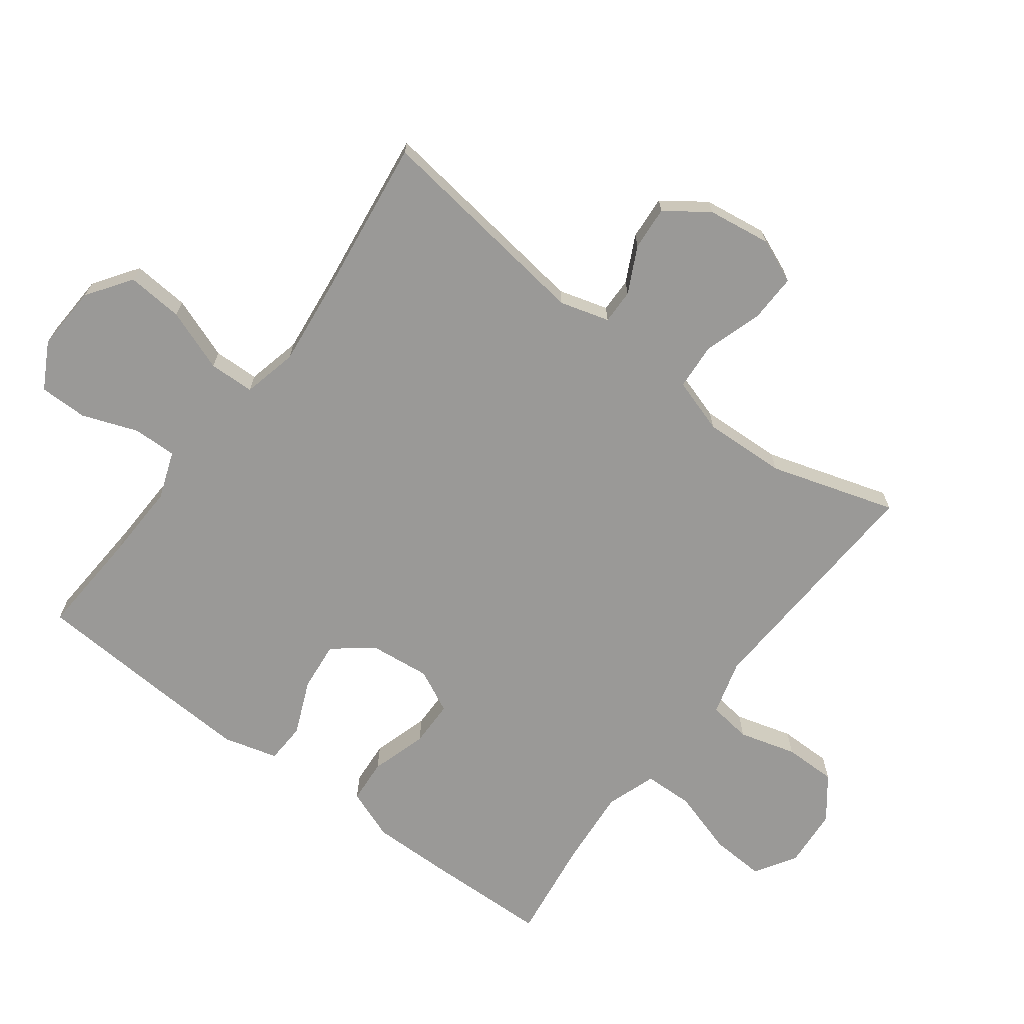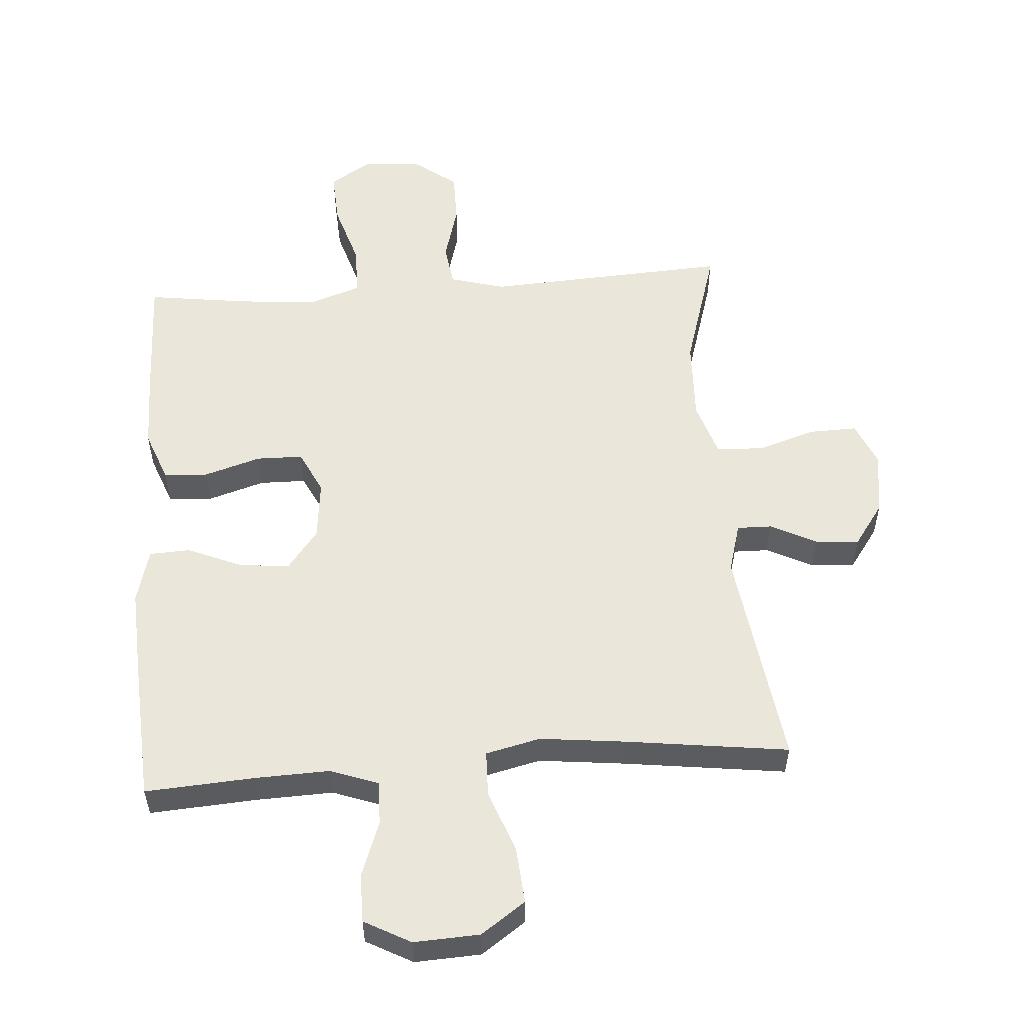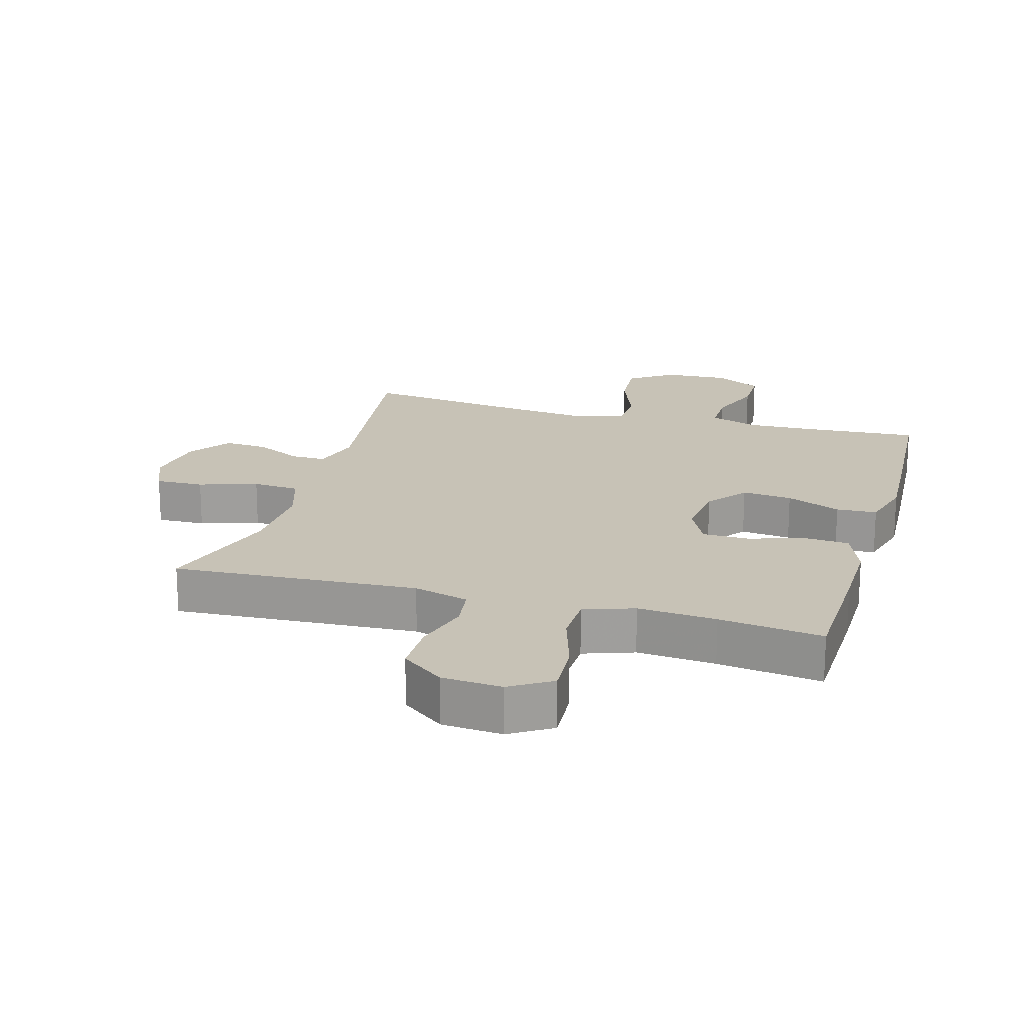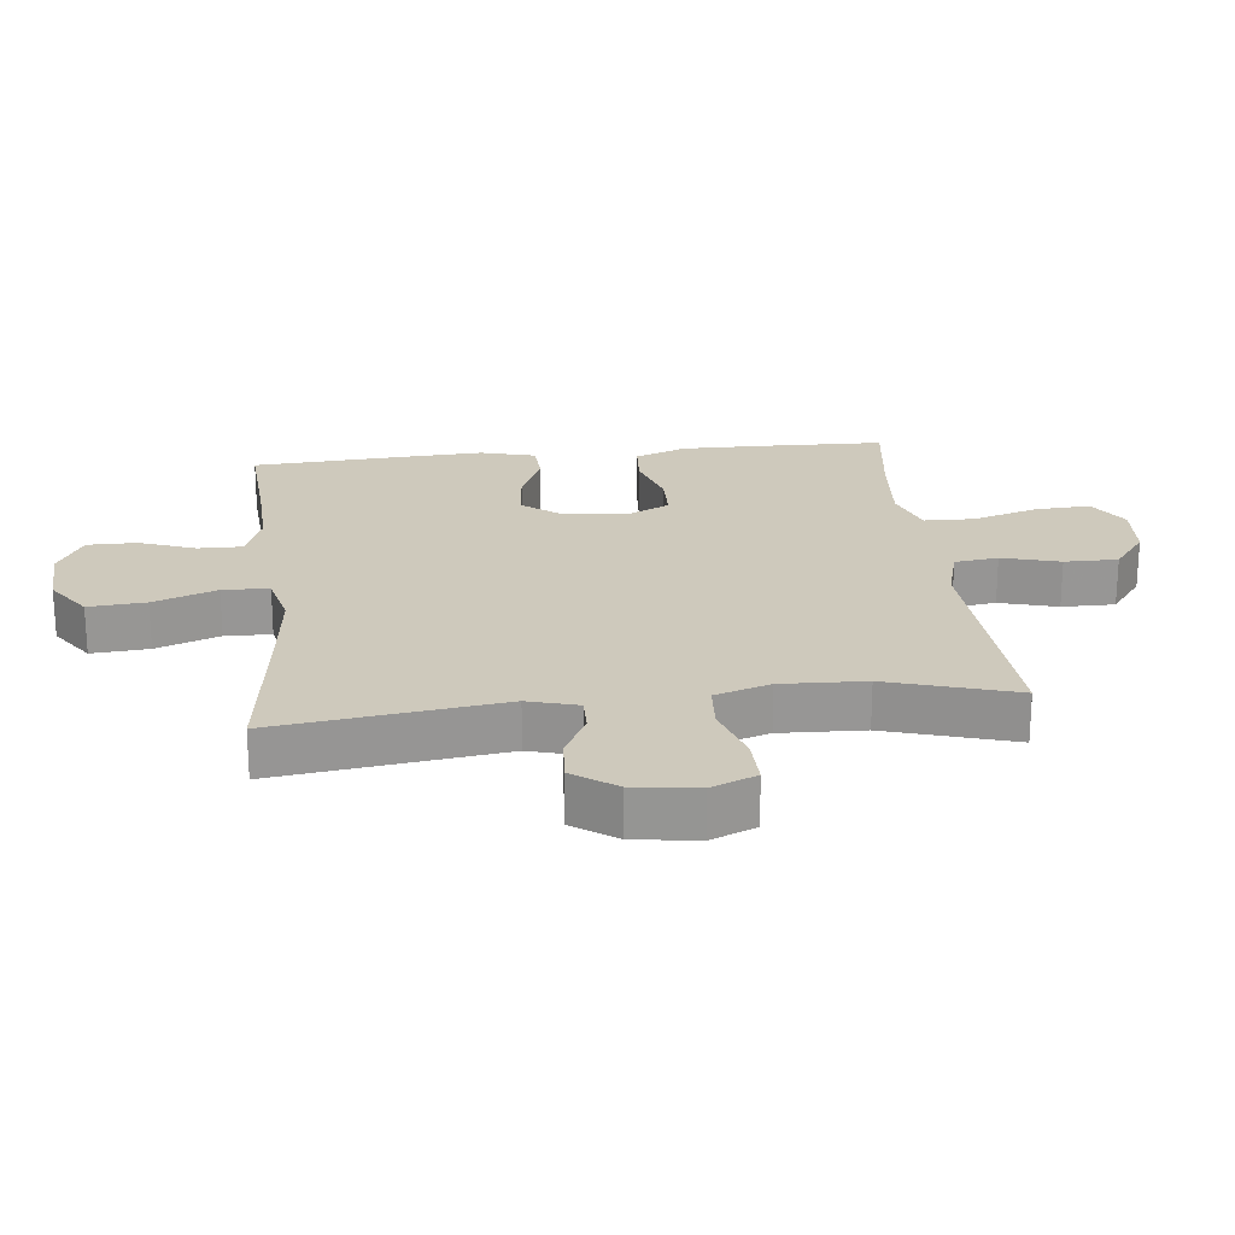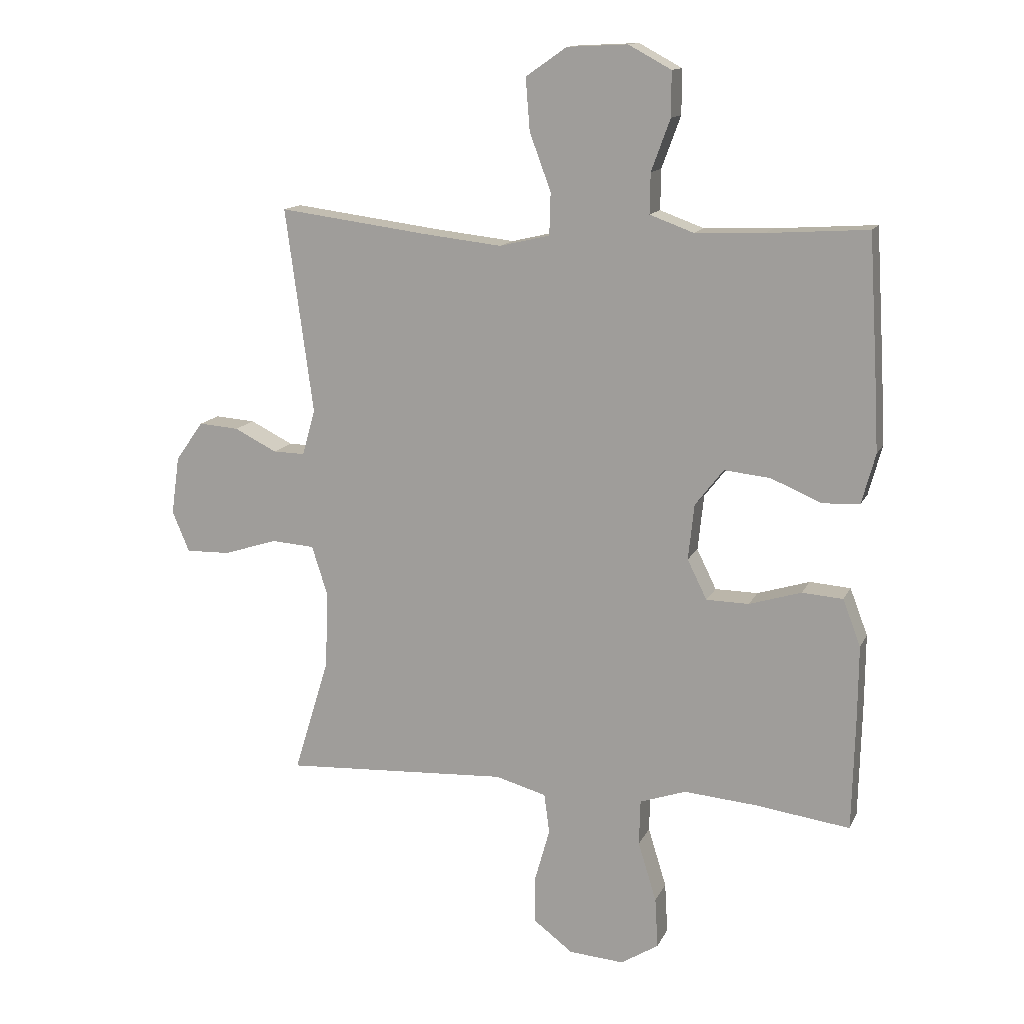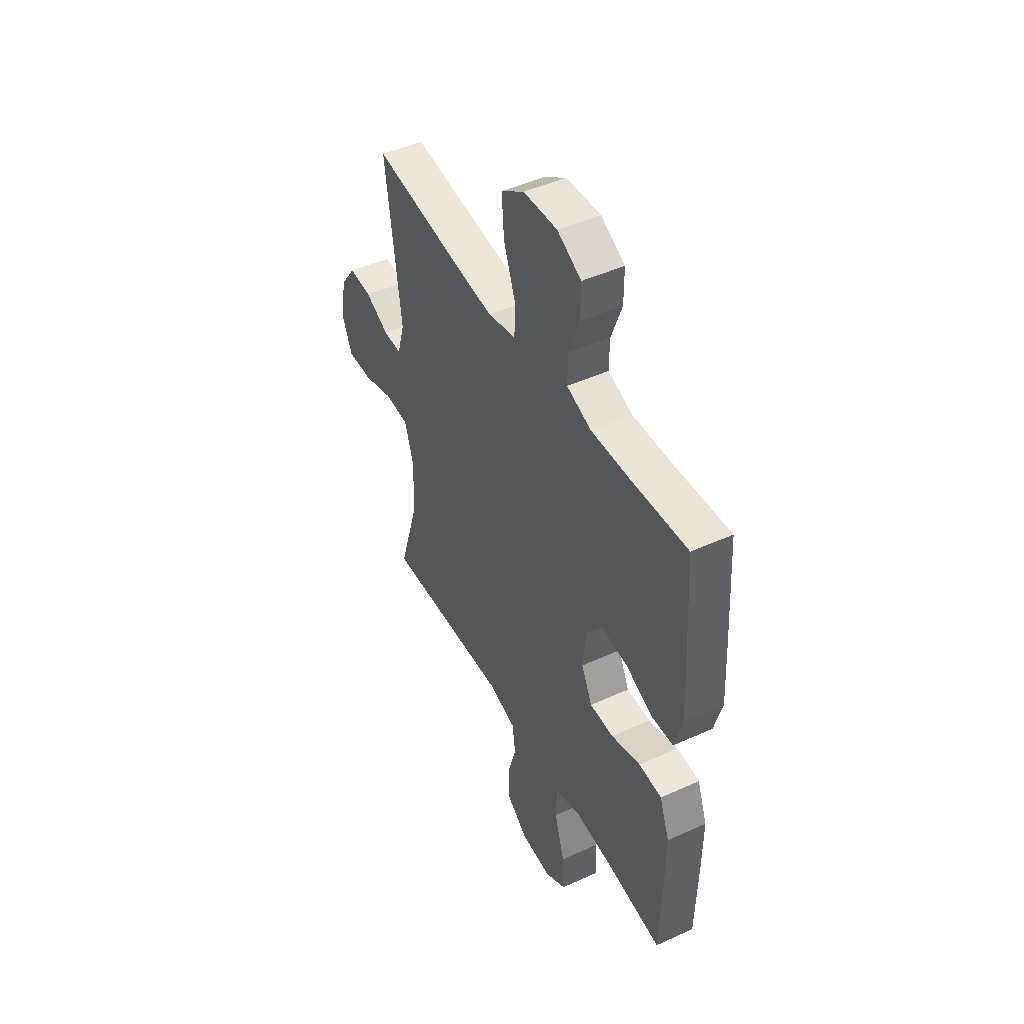
<metadata>
{"format":"obj","ext":"obj","renderer":"f3d","projection":"perspective","resolution":1024,"background":"white","views":[{"elev":-68.9,"azim":53.1,"up":"+Y"},{"elev":54.7,"azim":-4.2,"up":"+Y"},{"elev":19.2,"azim":-164.1,"up":"+Y"},{"elev":22.4,"azim":83.7,"up":"+Y"},{"elev":13.6,"azim":-162.2,"up":"+Z"},{"elev":46.8,"azim":-117.4,"up":"+Z"}]}
</metadata>
<code>
v 0.5 0.07 -0.5
v 0.247 0.07 -0.486
v 0.12 0.07 -0.479
v 0.034 0.07 -0.503
v 0.025 0.07 -0.57
v 0.05 0.07 -0.659
v 0.05 0.07 -0.741
v -0.016 0.07 -0.791
v -0.109 0.07 -0.798
v -0.173 0.07 -0.758
v -0.168 0.07 -0.673
v -0.137 0.07 -0.572
v -0.139 0.07 -0.495
v -0.217 0.07 -0.468
v -0.339 0.07 -0.478
v -0.5 0.07 -0.5
v -0.505 0.07 -0.303
v -0.506 0.07 -0.183
v -0.476 0.07 -0.104
v -0.407 0.07 -0.099
v -0.319 0.07 -0.126
v -0.247 0.07 -0.125
v -0.214 0.07 -0.058
v -0.224 0.07 0.036
v -0.272 0.07 0.098
v -0.35 0.07 0.09
v -0.435 0.07 0.054
v -0.498 0.07 0.057
v -0.521 0.07 0.142
v -0.514 0.07 0.275
v -0.5 0.07 0.5
v -0.331 0.07 0.489
v -0.214 0.07 0.485
v -0.14 0.07 0.512
v -0.141 0.07 0.58
v -0.173 0.07 0.667
v -0.173 0.07 0.742
v -0.101 0.07 0.781
v 0.001 0.07 0.776
v 0.07 0.07 0.728
v 0.063 0.07 0.64
v 0.027 0.07 0.543
v 0.029 0.07 0.472
v 0.114 0.07 0.452
v 0.248 0.07 0.467
v 0.5 0.07 0.5
v 0.453 0.07 0.153
v 0.475 0.07 0.076
v 0.529 0.07 0.077
v 0.601 0.07 0.113
v 0.669 0.07 0.118
v 0.716 0.07 0.052
v 0.73 0.07 -0.047
v 0.701 0.07 -0.116
v 0.626 0.07 -0.114
v 0.535 0.07 -0.085
v 0.462 0.07 -0.09
v 0.435 0.07 -0.175
v 0.44 0.07 -0.304
v 0.5 0 -0.5
v 0.247 0 -0.486
v 0.12 0 -0.479
v 0.034 0 -0.503
v 0.025 0 -0.57
v 0.05 0 -0.659
v 0.05 0 -0.741
v -0.016 0 -0.791
v -0.109 0 -0.798
v -0.173 0 -0.758
v -0.168 0 -0.673
v -0.137 0 -0.572
v -0.139 0 -0.495
v -0.217 0 -0.468
v -0.339 0 -0.478
v -0.5 0 -0.5
v -0.505 0 -0.303
v -0.506 0 -0.183
v -0.476 0 -0.104
v -0.407 0 -0.099
v -0.319 0 -0.126
v -0.247 0 -0.125
v -0.214 0 -0.058
v -0.224 0 0.036
v -0.272 0 0.098
v -0.35 0 0.09
v -0.435 0 0.054
v -0.498 0 0.057
v -0.521 0 0.142
v -0.514 0 0.275
v -0.5 0 0.5
v -0.331 0 0.489
v -0.214 0 0.485
v -0.14 0 0.512
v -0.141 0 0.58
v -0.173 0 0.667
v -0.173 0 0.742
v -0.101 0 0.781
v 0.001 0 0.776
v 0.07 0 0.728
v 0.063 0 0.64
v 0.027 0 0.543
v 0.029 0 0.472
v 0.114 0 0.452
v 0.248 0 0.467
v 0.5 0 0.5
v 0.453 0 0.153
v 0.475 0 0.076
v 0.529 0 0.077
v 0.601 0 0.113
v 0.669 0 0.118
v 0.716 0 0.052
v 0.73 0 -0.047
v 0.701 0 -0.116
v 0.626 0 -0.114
v 0.535 0 -0.085
v 0.462 0 -0.09
v 0.435 0 -0.175
v 0.44 0 -0.304
f 54 55 56
f 53 54 56
f 52 53 56
f 51 52 56
f 50 51 56
f 49 50 56
f 48 49 56 57
f 47 48 57 58
f 45 46 47
f 44 45 47 58
f 40 41 42
f 39 40 42
f 38 39 42
f 37 38 42
f 36 37 42
f 35 36 42
f 34 35 42 43
f 33 34 43
f 44 58 59
f 43 44 59
f 33 43 59
f 32 33 59
f 30 31 32
f 29 30 32
f 28 29 32
f 27 28 32
f 26 27 32
f 19 20 21
f 18 19 21
f 17 18 21
f 16 17 21
f 15 16 21
f 14 15 21 22
f 13 14 22 23
f 10 11 12
f 9 10 12
f 8 9 12
f 7 8 12
f 6 7 12
f 5 6 12
f 4 5 12 13
f 13 23 24
f 4 13 24
f 3 4 24
f 59 1 2
f 2 3 24
f 59 2 24
f 32 59 24
f 25 26 32
f 24 25 32
f 115 114 113
f 115 113 112
f 115 112 111
f 115 111 110
f 115 110 109
f 115 109 108
f 116 115 108 107
f 117 116 107 106
f 106 105 104
f 117 106 104 103
f 101 100 99
f 101 99 98
f 101 98 97
f 101 97 96
f 101 96 95
f 101 95 94
f 102 101 94 93
f 102 93 92
f 118 117 103
f 118 103 102
f 118 102 92
f 118 92 91
f 91 90 89
f 91 89 88
f 91 88 87
f 91 87 86
f 91 86 85
f 80 79 78
f 80 78 77
f 80 77 76
f 80 76 75
f 80 75 74
f 81 80 74 73
f 82 81 73 72
f 71 70 69
f 71 69 68
f 71 68 67
f 71 67 66
f 71 66 65
f 71 65 64
f 72 71 64 63
f 83 82 72
f 83 72 63
f 83 63 62
f 61 60 118
f 83 62 61
f 83 61 118
f 83 118 91
f 91 85 84
f 91 84 83
f 1 60 61 2
f 2 61 62 3
f 3 62 63 4
f 4 63 64 5
f 5 64 65 6
f 6 65 66 7
f 7 66 67 8
f 8 67 68 9
f 9 68 69 10
f 10 69 70 11
f 11 70 71 12
f 12 71 72 13
f 13 72 73 14
f 14 73 74 15
f 15 74 75 16
f 16 75 76 17
f 17 76 77 18
f 18 77 78 19
f 19 78 79 20
f 20 79 80 21
f 21 80 81 22
f 22 81 82 23
f 23 82 83 24
f 24 83 84 25
f 25 84 85 26
f 26 85 86 27
f 27 86 87 28
f 28 87 88 29
f 29 88 89 30
f 30 89 90 31
f 31 90 91 32
f 32 91 92 33
f 33 92 93 34
f 34 93 94 35
f 35 94 95 36
f 36 95 96 37
f 37 96 97 38
f 38 97 98 39
f 39 98 99 40
f 40 99 100 41
f 41 100 101 42
f 42 101 102 43
f 43 102 103 44
f 44 103 104 45
f 45 104 105 46
f 46 105 106 47
f 47 106 107 48
f 48 107 108 49
f 49 108 109 50
f 50 109 110 51
f 51 110 111 52
f 52 111 112 53
f 53 112 113 54
f 54 113 114 55
f 55 114 115 56
f 56 115 116 57
f 57 116 117 58
f 58 117 118 59
f 59 118 60 1

</code>
